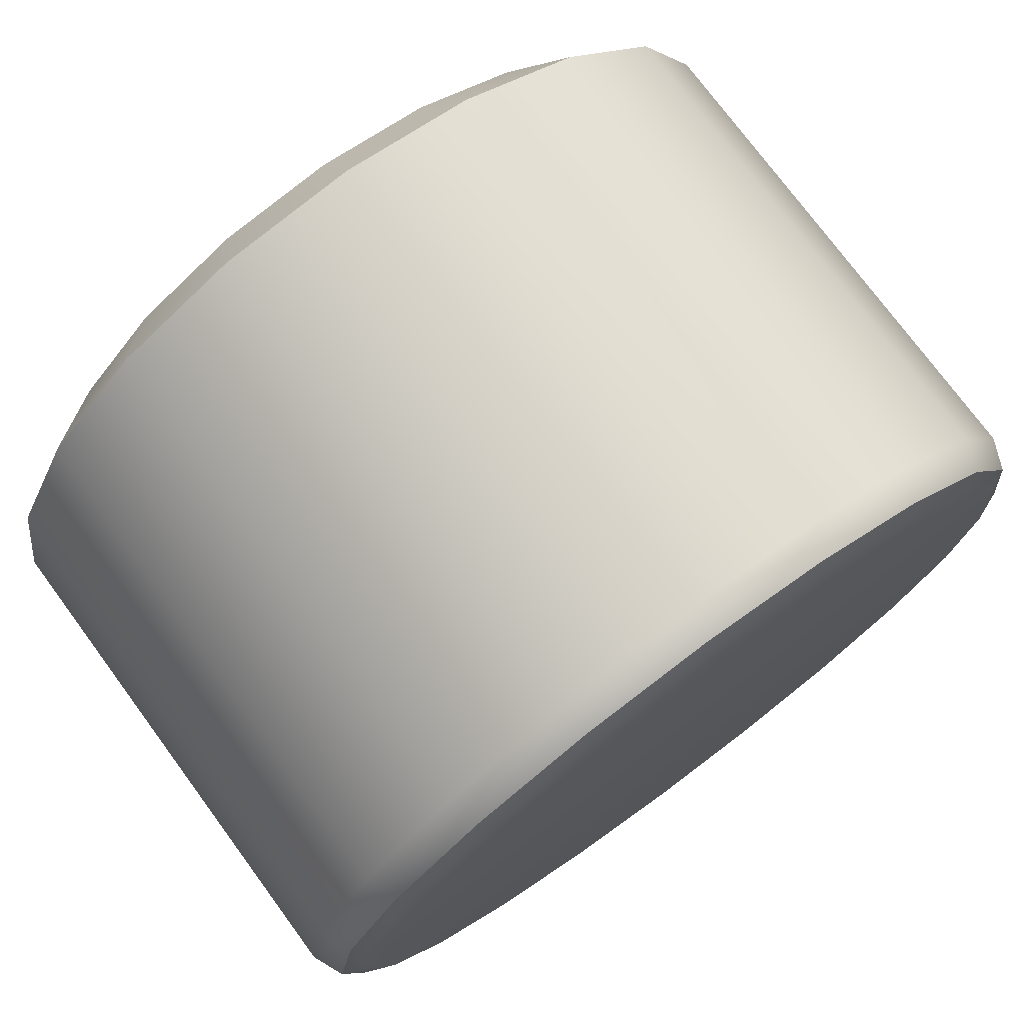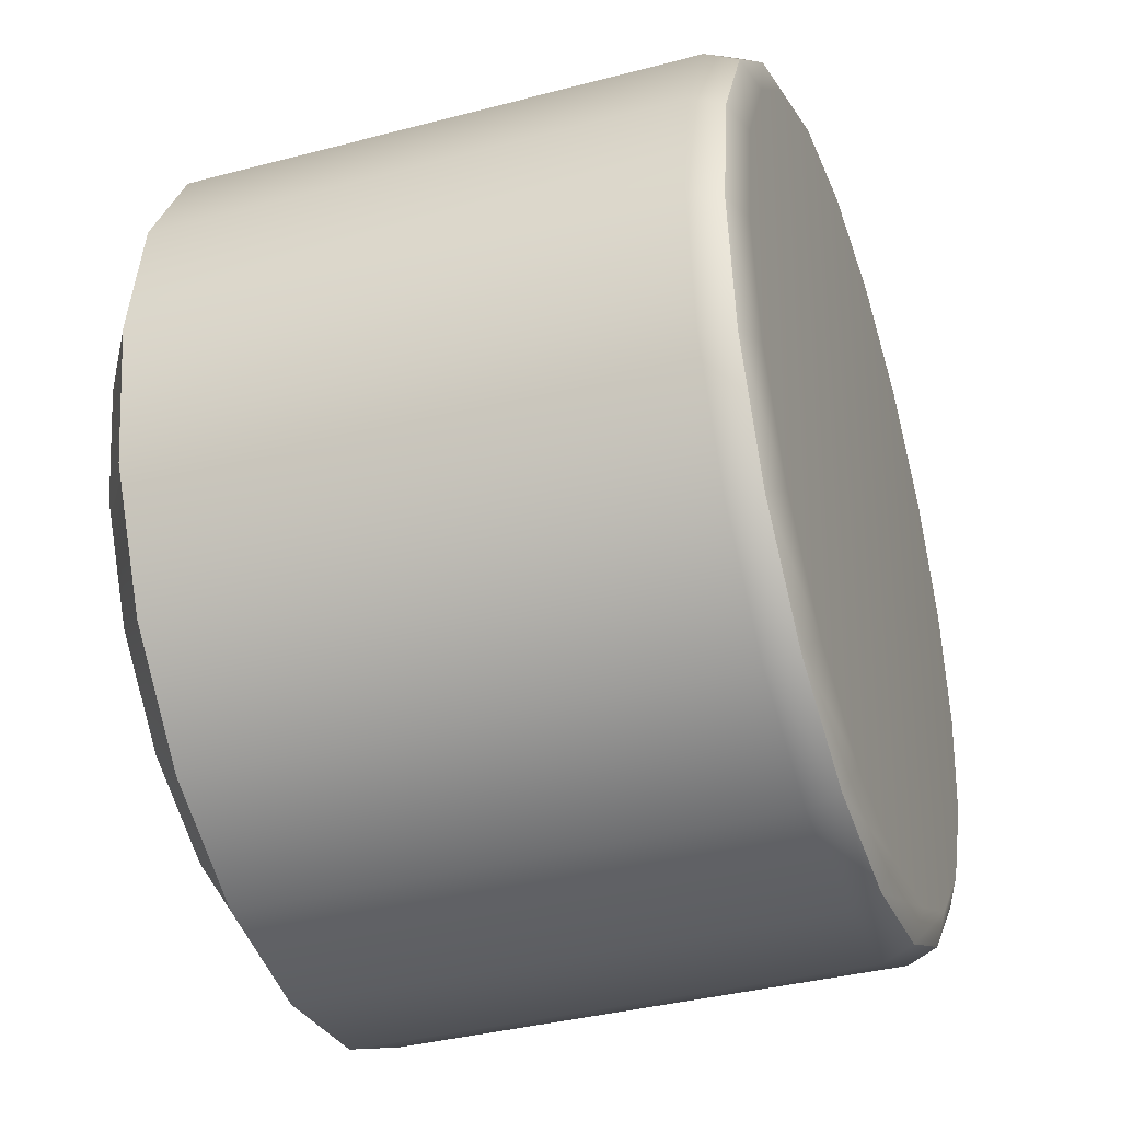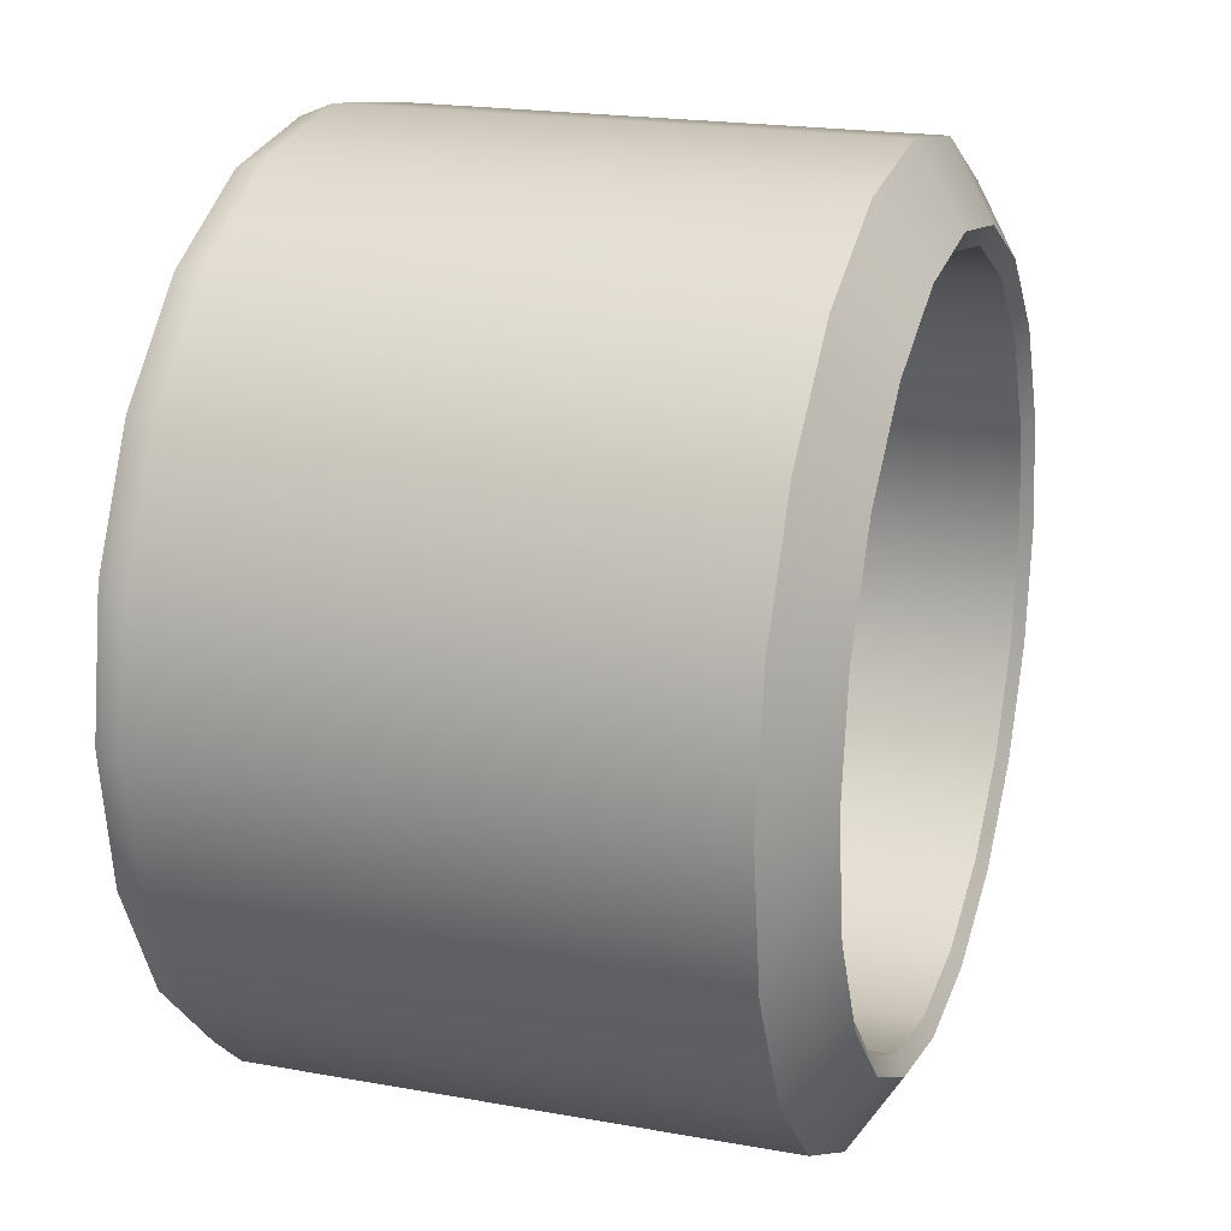
<metadata>
{"format":"obj","ext":"obj","renderer":"f3d","projection":"perspective","resolution":1024,"background":"white","views":[{"elev":75.0,"azim":-36.4,"up":"+Z"},{"elev":-37.4,"azim":-71.3,"up":"+Z"},{"elev":19.7,"azim":108.7,"up":"+Z"}]}
</metadata>
<code>
g default
v 2.453 0.7024 1.564
v 2.288 0.9104 1.564
v 2.296 0.9104 1.514
v 2.32 0.9104 1.468
v 2.356 0.9104 1.431
v 2.402 0.9104 1.408
v 2.453 0.9104 1.4
v 2.503 0.9104 1.408
v 2.549 0.9104 1.431
v 2.586 0.9104 1.468
v 2.609 0.9104 1.514
v 2.617 0.9104 1.564
v 2.609 0.9104 1.615
v 2.586 0.9104 1.661
v 2.549 0.9104 1.697
v 2.503 0.9104 1.721
v 2.453 0.9104 1.729
v 2.402 0.9104 1.721
v 2.356 0.9104 1.697
v 2.32 0.9104 1.661
v 2.296 0.9104 1.615
v 2.577 0.7377 1.524
v 2.558 0.7377 1.488
v 2.529 0.7377 1.459
v 2.493 0.7377 1.441
v 2.453 0.7377 1.434
v 2.412 0.7377 1.441
v 2.376 0.7377 1.459
v 2.347 0.7377 1.488
v 2.329 0.7377 1.524
v 2.322 0.7377 1.564
v 2.329 0.7377 1.605
v 2.347 0.7377 1.641
v 2.376 0.7377 1.67
v 2.412 0.7377 1.688
v 2.453 0.7377 1.695
v 2.493 0.7377 1.688
v 2.529 0.7377 1.67
v 2.558 0.7377 1.641
v 2.577 0.7377 1.605
v 2.583 0.7377 1.564
v 2.559 0.724 1.53
v 2.543 0.724 1.499
v 2.453 0.724 1.564
v 2.519 0.724 1.474
v 2.487 0.724 1.458
v 2.453 0.724 1.452
v 2.418 0.724 1.458
v 2.387 0.724 1.474
v 2.362 0.724 1.499
v 2.346 0.724 1.53
v 2.341 0.724 1.564
v 2.346 0.724 1.599
v 2.362 0.724 1.63
v 2.387 0.724 1.655
v 2.418 0.724 1.671
v 2.453 0.724 1.676
v 2.487 0.724 1.671
v 2.519 0.724 1.655
v 2.543 0.724 1.63
v 2.559 0.724 1.599
v 2.565 0.724 1.564
v 2.609 0.7187 1.514
v 2.604 0.7072 1.515
v 2.593 0.7024 1.519
v 2.586 0.7187 1.468
v 2.582 0.7072 1.471
v 2.572 0.7024 1.477
v 2.549 0.7187 1.431
v 2.546 0.7072 1.435
v 2.54 0.7024 1.445
v 2.503 0.7187 1.408
v 2.502 0.7072 1.413
v 2.498 0.7024 1.424
v 2.453 0.7187 1.4
v 2.453 0.7072 1.405
v 2.453 0.7024 1.417
v 2.402 0.7187 1.408
v 2.403 0.7072 1.413
v 2.407 0.7024 1.424
v 2.356 0.7187 1.431
v 2.359 0.7072 1.435
v 2.366 0.7024 1.445
v 2.32 0.7187 1.468
v 2.324 0.7072 1.471
v 2.333 0.7024 1.477
v 2.296 0.7187 1.514
v 2.301 0.7072 1.515
v 2.312 0.7024 1.519
v 2.288 0.7187 1.564
v 2.293 0.7072 1.564
v 2.305 0.7024 1.564
v 2.296 0.7187 1.615
v 2.301 0.7072 1.614
v 2.312 0.7024 1.61
v 2.32 0.7187 1.661
v 2.324 0.7072 1.658
v 2.333 0.7024 1.651
v 2.356 0.7187 1.697
v 2.359 0.7072 1.693
v 2.366 0.7024 1.684
v 2.402 0.7187 1.721
v 2.403 0.7072 1.716
v 2.407 0.7024 1.705
v 2.453 0.7187 1.729
v 2.453 0.7072 1.724
v 2.453 0.7024 1.712
v 2.503 0.7187 1.721
v 2.502 0.7072 1.716
v 2.498 0.7024 1.705
v 2.549 0.7187 1.697
v 2.546 0.7072 1.693
v 2.54 0.7024 1.684
v 2.586 0.7187 1.661
v 2.582 0.7072 1.658
v 2.572 0.7024 1.651
v 2.609 0.7187 1.615
v 2.604 0.7072 1.614
v 2.593 0.7024 1.61
v 2.617 0.7187 1.564
v 2.612 0.7072 1.564
v 2.601 0.7024 1.564
v 2.583 0.9275 1.522
v 2.577 0.9238 1.524
v 2.564 0.9275 1.484
v 2.558 0.9238 1.488
v 2.533 0.9275 1.454
v 2.529 0.9238 1.459
v 2.495 0.9275 1.434
v 2.493 0.9238 1.441
v 2.453 0.9275 1.427
v 2.453 0.9238 1.434
v 2.41 0.9275 1.434
v 2.412 0.9238 1.441
v 2.372 0.9275 1.454
v 2.376 0.9238 1.459
v 2.342 0.9275 1.484
v 2.347 0.9238 1.488
v 2.322 0.9275 1.522
v 2.329 0.9238 1.524
v 2.316 0.9275 1.564
v 2.322 0.9238 1.564
v 2.322 0.9275 1.607
v 2.329 0.9238 1.605
v 2.342 0.9275 1.645
v 2.347 0.9238 1.641
v 2.372 0.9275 1.675
v 2.376 0.9238 1.67
v 2.41 0.9275 1.695
v 2.412 0.9238 1.688
v 2.453 0.9275 1.701
v 2.453 0.9238 1.695
v 2.495 0.9275 1.695
v 2.493 0.9238 1.688
v 2.533 0.9275 1.675
v 2.529 0.9238 1.67
v 2.564 0.9275 1.645
v 2.558 0.9238 1.641
v 2.583 0.9275 1.607
v 2.577 0.9238 1.605
v 2.59 0.9275 1.564
v 2.583 0.9238 1.564
v 2.453 0.7024 1.564
v 2.288 0.9104 1.564
v 2.296 0.9104 1.514
v 2.32 0.9104 1.468
v 2.356 0.9104 1.431
v 2.402 0.9104 1.408
v 2.453 0.9104 1.4
v 2.503 0.9104 1.408
v 2.549 0.9104 1.431
v 2.586 0.9104 1.468
v 2.609 0.9104 1.514
v 2.617 0.9104 1.564
v 2.609 0.9104 1.615
v 2.586 0.9104 1.661
v 2.549 0.9104 1.697
v 2.503 0.9104 1.721
v 2.453 0.9104 1.729
v 2.402 0.9104 1.721
v 2.356 0.9104 1.697
v 2.32 0.9104 1.661
v 2.296 0.9104 1.615
v 2.577 0.7377 1.524
v 2.558 0.7377 1.488
v 2.529 0.7377 1.459
v 2.493 0.7377 1.441
v 2.453 0.7377 1.434
v 2.412 0.7377 1.441
v 2.376 0.7377 1.459
v 2.347 0.7377 1.488
v 2.329 0.7377 1.524
v 2.322 0.7377 1.564
v 2.329 0.7377 1.605
v 2.347 0.7377 1.641
v 2.376 0.7377 1.67
v 2.412 0.7377 1.688
v 2.453 0.7377 1.695
v 2.493 0.7377 1.688
v 2.529 0.7377 1.67
v 2.558 0.7377 1.641
v 2.577 0.7377 1.605
v 2.583 0.7377 1.564
v 2.559 0.724 1.53
v 2.543 0.724 1.499
v 2.453 0.724 1.564
v 2.519 0.724 1.474
v 2.487 0.724 1.458
v 2.453 0.724 1.452
v 2.418 0.724 1.458
v 2.387 0.724 1.474
v 2.362 0.724 1.499
v 2.346 0.724 1.53
v 2.341 0.724 1.564
v 2.346 0.724 1.599
v 2.362 0.724 1.63
v 2.387 0.724 1.655
v 2.418 0.724 1.671
v 2.453 0.724 1.676
v 2.487 0.724 1.671
v 2.519 0.724 1.655
v 2.543 0.724 1.63
v 2.559 0.724 1.599
v 2.565 0.724 1.564
v 2.609 0.7187 1.514
v 2.604 0.7072 1.515
v 2.593 0.7024 1.519
v 2.586 0.7187 1.468
v 2.582 0.7072 1.471
v 2.572 0.7024 1.477
v 2.549 0.7187 1.431
v 2.546 0.7072 1.435
v 2.54 0.7024 1.445
v 2.503 0.7187 1.408
v 2.502 0.7072 1.413
v 2.498 0.7024 1.424
v 2.453 0.7187 1.4
v 2.453 0.7072 1.405
v 2.453 0.7024 1.417
v 2.402 0.7187 1.408
v 2.403 0.7072 1.413
v 2.407 0.7024 1.424
v 2.356 0.7187 1.431
v 2.359 0.7072 1.435
v 2.366 0.7024 1.445
v 2.32 0.7187 1.468
v 2.324 0.7072 1.471
v 2.333 0.7024 1.477
v 2.296 0.7187 1.514
v 2.301 0.7072 1.515
v 2.312 0.7024 1.519
v 2.288 0.7187 1.564
v 2.293 0.7072 1.564
v 2.305 0.7024 1.564
v 2.296 0.7187 1.615
v 2.301 0.7072 1.614
v 2.312 0.7024 1.61
v 2.32 0.7187 1.661
v 2.324 0.7072 1.658
v 2.333 0.7024 1.651
v 2.356 0.7187 1.697
v 2.359 0.7072 1.693
v 2.366 0.7024 1.684
v 2.402 0.7187 1.721
v 2.403 0.7072 1.716
v 2.407 0.7024 1.705
v 2.453 0.7187 1.729
v 2.453 0.7072 1.724
v 2.453 0.7024 1.712
v 2.503 0.7187 1.721
v 2.502 0.7072 1.716
v 2.498 0.7024 1.705
v 2.549 0.7187 1.697
v 2.546 0.7072 1.693
v 2.54 0.7024 1.684
v 2.586 0.7187 1.661
v 2.582 0.7072 1.658
v 2.572 0.7024 1.651
v 2.609 0.7187 1.615
v 2.604 0.7072 1.614
v 2.593 0.7024 1.61
v 2.617 0.7187 1.564
v 2.612 0.7072 1.564
v 2.601 0.7024 1.564
v 2.583 0.9275 1.522
v 2.577 0.9238 1.524
v 2.564 0.9275 1.484
v 2.558 0.9238 1.488
v 2.533 0.9275 1.454
v 2.529 0.9238 1.459
v 2.495 0.9275 1.434
v 2.493 0.9238 1.441
v 2.453 0.9275 1.427
v 2.453 0.9238 1.434
v 2.41 0.9275 1.434
v 2.412 0.9238 1.441
v 2.372 0.9275 1.454
v 2.376 0.9238 1.459
v 2.342 0.9275 1.484
v 2.347 0.9238 1.488
v 2.322 0.9275 1.522
v 2.329 0.9238 1.524
v 2.316 0.9275 1.564
v 2.322 0.9238 1.564
v 2.322 0.9275 1.607
v 2.329 0.9238 1.605
v 2.342 0.9275 1.645
v 2.347 0.9238 1.641
v 2.372 0.9275 1.675
v 2.376 0.9238 1.67
v 2.41 0.9275 1.695
v 2.412 0.9238 1.688
v 2.453 0.9275 1.701
v 2.453 0.9238 1.695
v 2.495 0.9275 1.695
v 2.493 0.9238 1.688
v 2.533 0.9275 1.675
v 2.529 0.9238 1.67
v 2.564 0.9275 1.645
v 2.558 0.9238 1.641
v 2.583 0.9275 1.607
v 2.577 0.9238 1.605
v 2.59 0.9275 1.564
v 2.583 0.9238 1.564
g Vaso_pCylinder2
f 42 43 44
f 43 45 44
f 45 46 44
f 46 47 44
f 47 48 44
f 48 49 44
f 49 50 44
f 50 51 44
f 51 52 44
f 52 53 44
f 53 54 44
f 54 55 44
f 55 56 44
f 56 57 44
f 57 58 44
f 58 59 44
f 59 60 44
f 60 61 44
f 61 62 44
f 62 42 44
f 22 23 42
f 42 23 43
f 23 24 43
f 43 24 45
f 24 25 45
f 45 25 46
f 25 26 46
f 46 26 47
f 26 27 47
f 47 27 48
f 27 28 48
f 48 28 49
f 28 29 49
f 49 29 50
f 29 30 50
f 50 30 51
f 30 31 51
f 51 31 52
f 31 32 52
f 52 32 53
f 32 33 53
f 53 33 54
f 33 34 54
f 54 34 55
f 34 35 55
f 55 35 56
f 35 36 56
f 56 36 57
f 36 37 57
f 57 37 58
f 37 38 58
f 58 38 59
f 38 39 59
f 59 39 60
f 39 40 60
f 60 40 61
f 40 41 61
f 61 41 62
f 41 22 62
f 62 22 42
f 63 66 11
f 11 66 10
f 66 69 10
f 10 69 9
f 69 72 9
f 9 72 8
f 72 75 8
f 8 75 7
f 75 78 7
f 7 78 6
f 78 81 6
f 6 81 5
f 81 84 5
f 5 84 4
f 84 87 4
f 4 87 3
f 87 90 3
f 3 90 2
f 90 93 2
f 2 93 21
f 93 96 21
f 21 96 20
f 96 99 20
f 20 99 19
f 99 102 19
f 19 102 18
f 102 105 18
f 18 105 17
f 105 108 17
f 17 108 16
f 108 111 16
f 16 111 15
f 111 114 15
f 15 114 14
f 114 117 14
f 14 117 13
f 117 120 13
f 13 120 12
f 120 63 12
f 12 63 11
f 68 65 1
f 71 68 1
f 74 71 1
f 77 74 1
f 80 77 1
f 83 80 1
f 86 83 1
f 89 86 1
f 92 89 1
f 95 92 1
f 98 95 1
f 101 98 1
f 104 101 1
f 107 104 1
f 110 107 1
f 113 110 1
f 116 113 1
f 119 116 1
f 122 119 1
f 65 122 1
f 63 64 66
f 66 64 67
f 64 65 67
f 67 65 68
f 66 67 69
f 69 67 70
f 67 68 70
f 70 68 71
f 69 70 72
f 72 70 73
f 70 71 73
f 73 71 74
f 72 73 75
f 75 73 76
f 73 74 76
f 76 74 77
f 75 76 78
f 78 76 79
f 76 77 79
f 79 77 80
f 78 79 81
f 81 79 82
f 79 80 82
f 82 80 83
f 81 82 84
f 84 82 85
f 82 83 85
f 85 83 86
f 84 85 87
f 87 85 88
f 85 86 88
f 88 86 89
f 87 88 90
f 90 88 91
f 88 89 91
f 91 89 92
f 90 91 93
f 93 91 94
f 91 92 94
f 94 92 95
f 93 94 96
f 96 94 97
f 94 95 97
f 97 95 98
f 96 97 99
f 99 97 100
f 97 98 100
f 100 98 101
f 99 100 102
f 102 100 103
f 100 101 103
f 103 101 104
f 102 103 105
f 105 103 106
f 103 104 106
f 106 104 107
f 105 106 108
f 108 106 109
f 106 107 109
f 109 107 110
f 108 109 111
f 111 109 112
f 109 110 112
f 112 110 113
f 111 112 114
f 114 112 115
f 112 113 115
f 115 113 116
f 114 115 117
f 117 115 118
f 115 116 118
f 118 116 119
f 117 118 120
f 120 118 121
f 118 119 121
f 121 119 122
f 65 64 122
f 122 64 121
f 64 63 121
f 121 63 120
f 123 124 161
f 161 124 162
f 124 123 126
f 126 123 125
f 126 125 128
f 128 125 127
f 128 127 130
f 130 127 129
f 130 129 132
f 132 129 131
f 132 131 134
f 134 131 133
f 134 133 136
f 136 133 135
f 136 135 138
f 138 135 137
f 138 137 140
f 140 137 139
f 140 139 142
f 142 139 141
f 142 141 144
f 144 141 143
f 144 143 146
f 146 143 145
f 146 145 148
f 148 145 147
f 148 147 150
f 150 147 149
f 150 149 152
f 152 149 151
f 152 151 154
f 154 151 153
f 154 153 156
f 156 153 155
f 156 155 158
f 158 155 157
f 158 157 160
f 160 157 159
f 160 159 162
f 162 159 161
f 3 2 139
f 139 2 141
f 4 3 137
f 137 3 139
f 5 4 135
f 135 4 137
f 6 5 133
f 133 5 135
f 7 6 131
f 131 6 133
f 8 7 129
f 129 7 131
f 9 8 127
f 127 8 129
f 10 9 125
f 125 9 127
f 11 10 123
f 123 10 125
f 12 11 161
f 161 11 123
f 13 12 159
f 159 12 161
f 14 13 157
f 157 13 159
f 15 14 155
f 155 14 157
f 16 15 153
f 153 15 155
f 17 16 151
f 151 16 153
f 18 17 149
f 149 17 151
f 19 18 147
f 147 18 149
f 20 19 145
f 145 19 147
f 21 20 143
f 143 20 145
f 2 21 141
f 141 21 143
f 124 126 22
f 22 126 23
f 126 128 23
f 23 128 24
f 128 130 24
f 24 130 25
f 130 132 25
f 25 132 26
f 132 134 26
f 26 134 27
f 134 136 27
f 27 136 28
f 136 138 28
f 28 138 29
f 138 140 29
f 29 140 30
f 140 142 30
f 30 142 31
f 142 144 31
f 31 144 32
f 144 146 32
f 32 146 33
f 146 148 33
f 33 148 34
f 148 150 34
f 34 150 35
f 150 152 35
f 35 152 36
f 152 154 36
f 36 154 37
f 154 156 37
f 37 156 38
f 156 158 38
f 38 158 39
f 158 160 39
f 39 160 40
f 160 162 40
f 40 162 41
f 162 124 41
f 41 124 22
f 204 205 206
f 205 207 206
f 207 208 206
f 208 209 206
f 209 210 206
f 210 211 206
f 211 212 206
f 212 213 206
f 213 214 206
f 214 215 206
f 215 216 206
f 216 217 206
f 217 218 206
f 218 219 206
f 219 220 206
f 220 221 206
f 221 222 206
f 222 223 206
f 223 224 206
f 224 204 206
f 184 185 204
f 204 185 205
f 185 186 205
f 205 186 207
f 186 187 207
f 207 187 208
f 187 188 208
f 208 188 209
f 188 189 209
f 209 189 210
f 189 190 210
f 210 190 211
f 190 191 211
f 211 191 212
f 191 192 212
f 212 192 213
f 192 193 213
f 213 193 214
f 193 194 214
f 214 194 215
f 194 195 215
f 215 195 216
f 195 196 216
f 216 196 217
f 196 197 217
f 217 197 218
f 197 198 218
f 218 198 219
f 198 199 219
f 219 199 220
f 199 200 220
f 220 200 221
f 200 201 221
f 221 201 222
f 201 202 222
f 222 202 223
f 202 203 223
f 223 203 224
f 203 184 224
f 224 184 204
f 225 228 173
f 173 228 172
f 228 231 172
f 172 231 171
f 231 234 171
f 171 234 170
f 234 237 170
f 170 237 169
f 237 240 169
f 169 240 168
f 240 243 168
f 168 243 167
f 243 246 167
f 167 246 166
f 246 249 166
f 166 249 165
f 249 252 165
f 165 252 164
f 252 255 164
f 164 255 183
f 255 258 183
f 183 258 182
f 258 261 182
f 182 261 181
f 261 264 181
f 181 264 180
f 264 267 180
f 180 267 179
f 267 270 179
f 179 270 178
f 270 273 178
f 178 273 177
f 273 276 177
f 177 276 176
f 276 279 176
f 176 279 175
f 279 282 175
f 175 282 174
f 282 225 174
f 174 225 173
f 230 227 163
f 233 230 163
f 236 233 163
f 239 236 163
f 242 239 163
f 245 242 163
f 248 245 163
f 251 248 163
f 254 251 163
f 257 254 163
f 260 257 163
f 263 260 163
f 266 263 163
f 269 266 163
f 272 269 163
f 275 272 163
f 278 275 163
f 281 278 163
f 284 281 163
f 227 284 163
f 225 226 228
f 228 226 229
f 226 227 229
f 229 227 230
f 228 229 231
f 231 229 232
f 229 230 232
f 232 230 233
f 231 232 234
f 234 232 235
f 232 233 235
f 235 233 236
f 234 235 237
f 237 235 238
f 235 236 238
f 238 236 239
f 237 238 240
f 240 238 241
f 238 239 241
f 241 239 242
f 240 241 243
f 243 241 244
f 241 242 244
f 244 242 245
f 243 244 246
f 246 244 247
f 244 245 247
f 247 245 248
f 246 247 249
f 249 247 250
f 247 248 250
f 250 248 251
f 249 250 252
f 252 250 253
f 250 251 253
f 253 251 254
f 252 253 255
f 255 253 256
f 253 254 256
f 256 254 257
f 255 256 258
f 258 256 259
f 256 257 259
f 259 257 260
f 258 259 261
f 261 259 262
f 259 260 262
f 262 260 263
f 261 262 264
f 264 262 265
f 262 263 265
f 265 263 266
f 264 265 267
f 267 265 268
f 265 266 268
f 268 266 269
f 267 268 270
f 270 268 271
f 268 269 271
f 271 269 272
f 270 271 273
f 273 271 274
f 271 272 274
f 274 272 275
f 273 274 276
f 276 274 277
f 274 275 277
f 277 275 278
f 276 277 279
f 279 277 280
f 277 278 280
f 280 278 281
f 279 280 282
f 282 280 283
f 280 281 283
f 283 281 284
f 227 226 284
f 284 226 283
f 226 225 283
f 283 225 282
f 285 286 323
f 323 286 324
f 286 285 288
f 288 285 287
f 288 287 290
f 290 287 289
f 290 289 292
f 292 289 291
f 292 291 294
f 294 291 293
f 294 293 296
f 296 293 295
f 296 295 298
f 298 295 297
f 298 297 300
f 300 297 299
f 300 299 302
f 302 299 301
f 302 301 304
f 304 301 303
f 304 303 306
f 306 303 305
f 306 305 308
f 308 305 307
f 308 307 310
f 310 307 309
f 310 309 312
f 312 309 311
f 312 311 314
f 314 311 313
f 314 313 316
f 316 313 315
f 316 315 318
f 318 315 317
f 318 317 320
f 320 317 319
f 320 319 322
f 322 319 321
f 322 321 324
f 324 321 323
f 165 164 301
f 301 164 303
f 166 165 299
f 299 165 301
f 167 166 297
f 297 166 299
f 168 167 295
f 295 167 297
f 169 168 293
f 293 168 295
f 170 169 291
f 291 169 293
f 171 170 289
f 289 170 291
f 172 171 287
f 287 171 289
f 173 172 285
f 285 172 287
f 174 173 323
f 323 173 285
f 175 174 321
f 321 174 323
f 176 175 319
f 319 175 321
f 177 176 317
f 317 176 319
f 178 177 315
f 315 177 317
f 179 178 313
f 313 178 315
f 180 179 311
f 311 179 313
f 181 180 309
f 309 180 311
f 182 181 307
f 307 181 309
f 183 182 305
f 305 182 307
f 164 183 303
f 303 183 305
f 286 288 184
f 184 288 185
f 288 290 185
f 185 290 186
f 290 292 186
f 186 292 187
f 292 294 187
f 187 294 188
f 294 296 188
f 188 296 189
f 296 298 189
f 189 298 190
f 298 300 190
f 190 300 191
f 300 302 191
f 191 302 192
f 302 304 192
f 192 304 193
f 304 306 193
f 193 306 194
f 306 308 194
f 194 308 195
f 308 310 195
f 195 310 196
f 310 312 196
f 196 312 197
f 312 314 197
f 197 314 198
f 314 316 198
f 198 316 199
f 316 318 199
f 199 318 200
f 318 320 200
f 200 320 201
f 320 322 201
f 201 322 202
f 322 324 202
f 202 324 203
f 324 286 203
f 203 286 184

</code>
